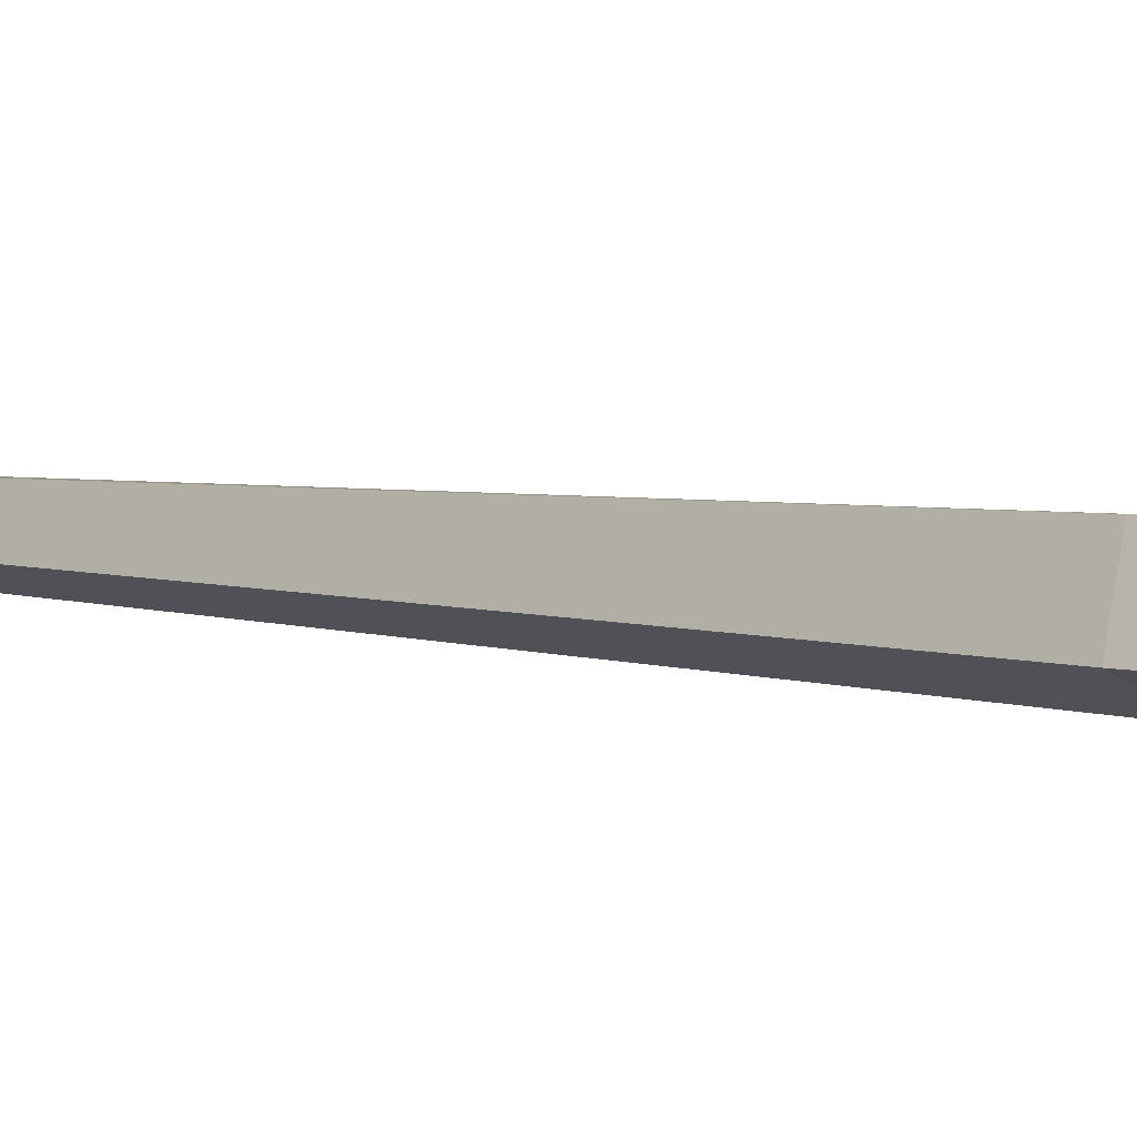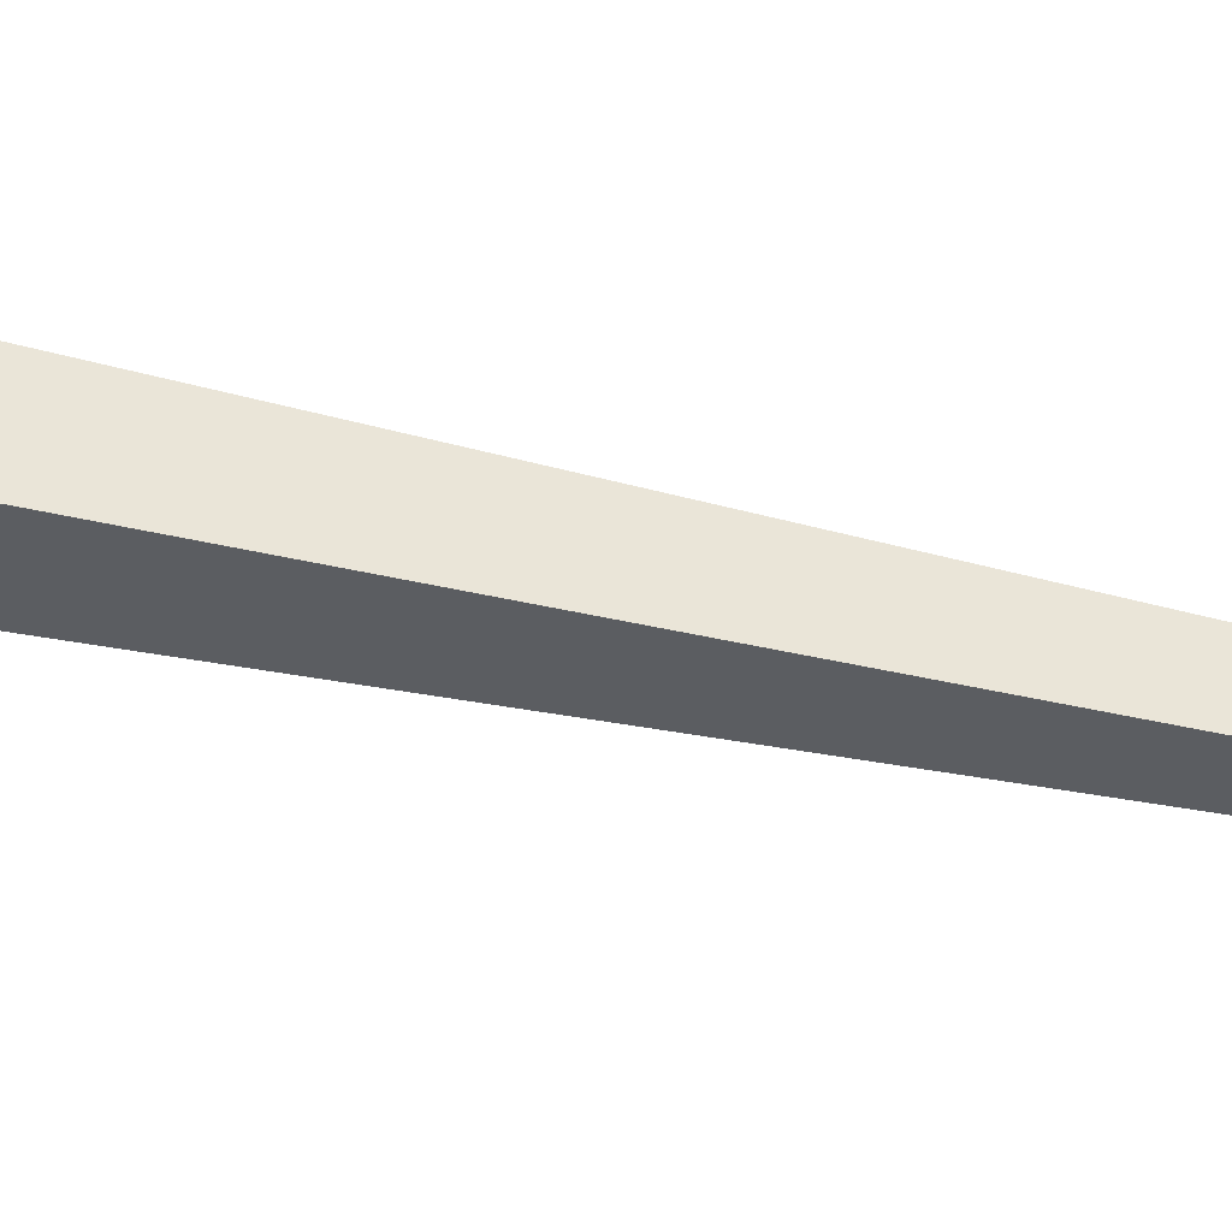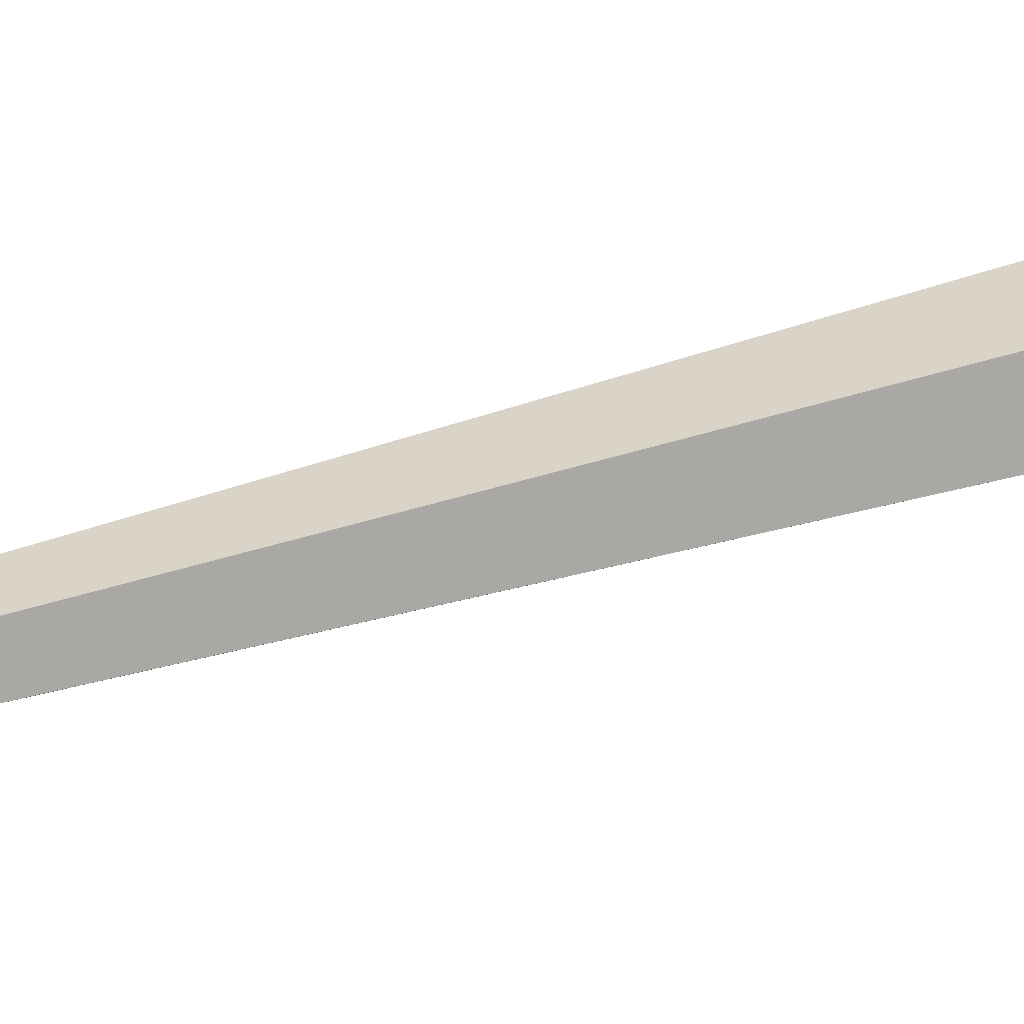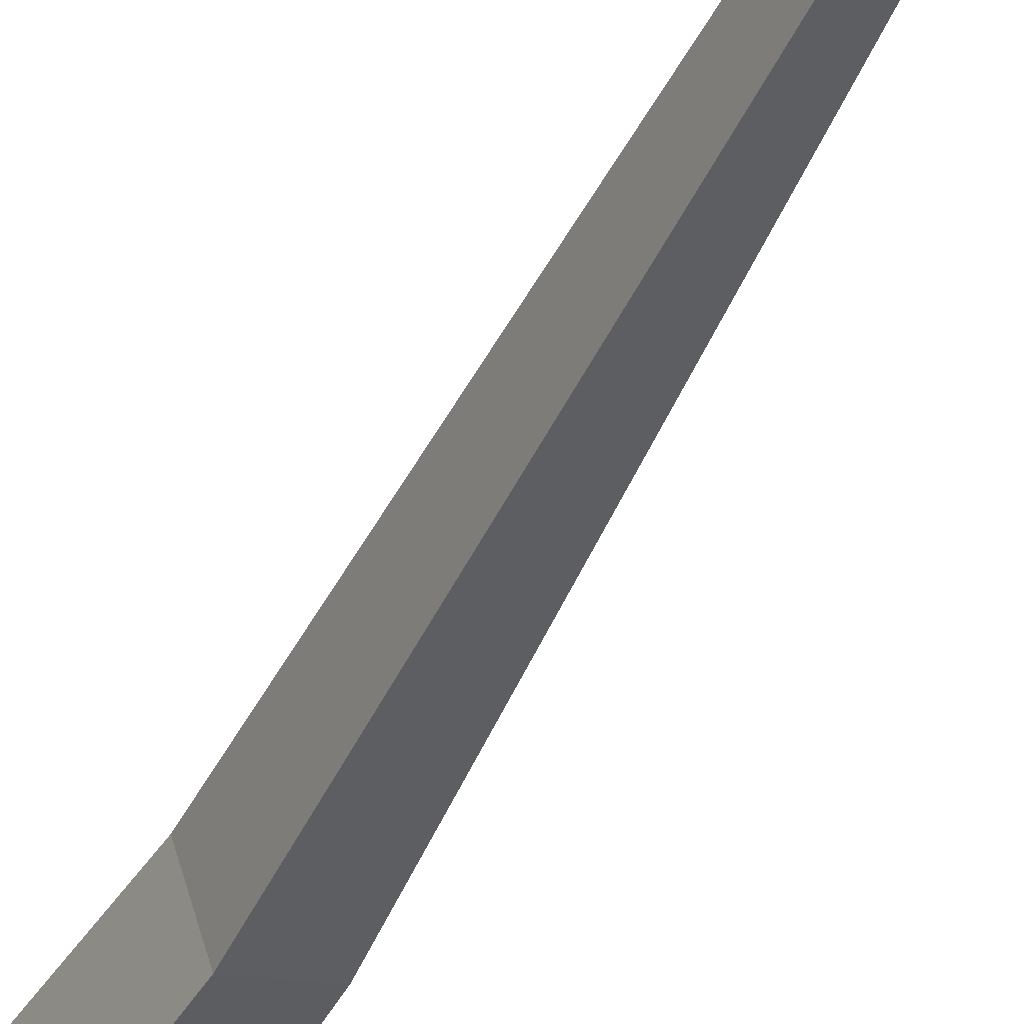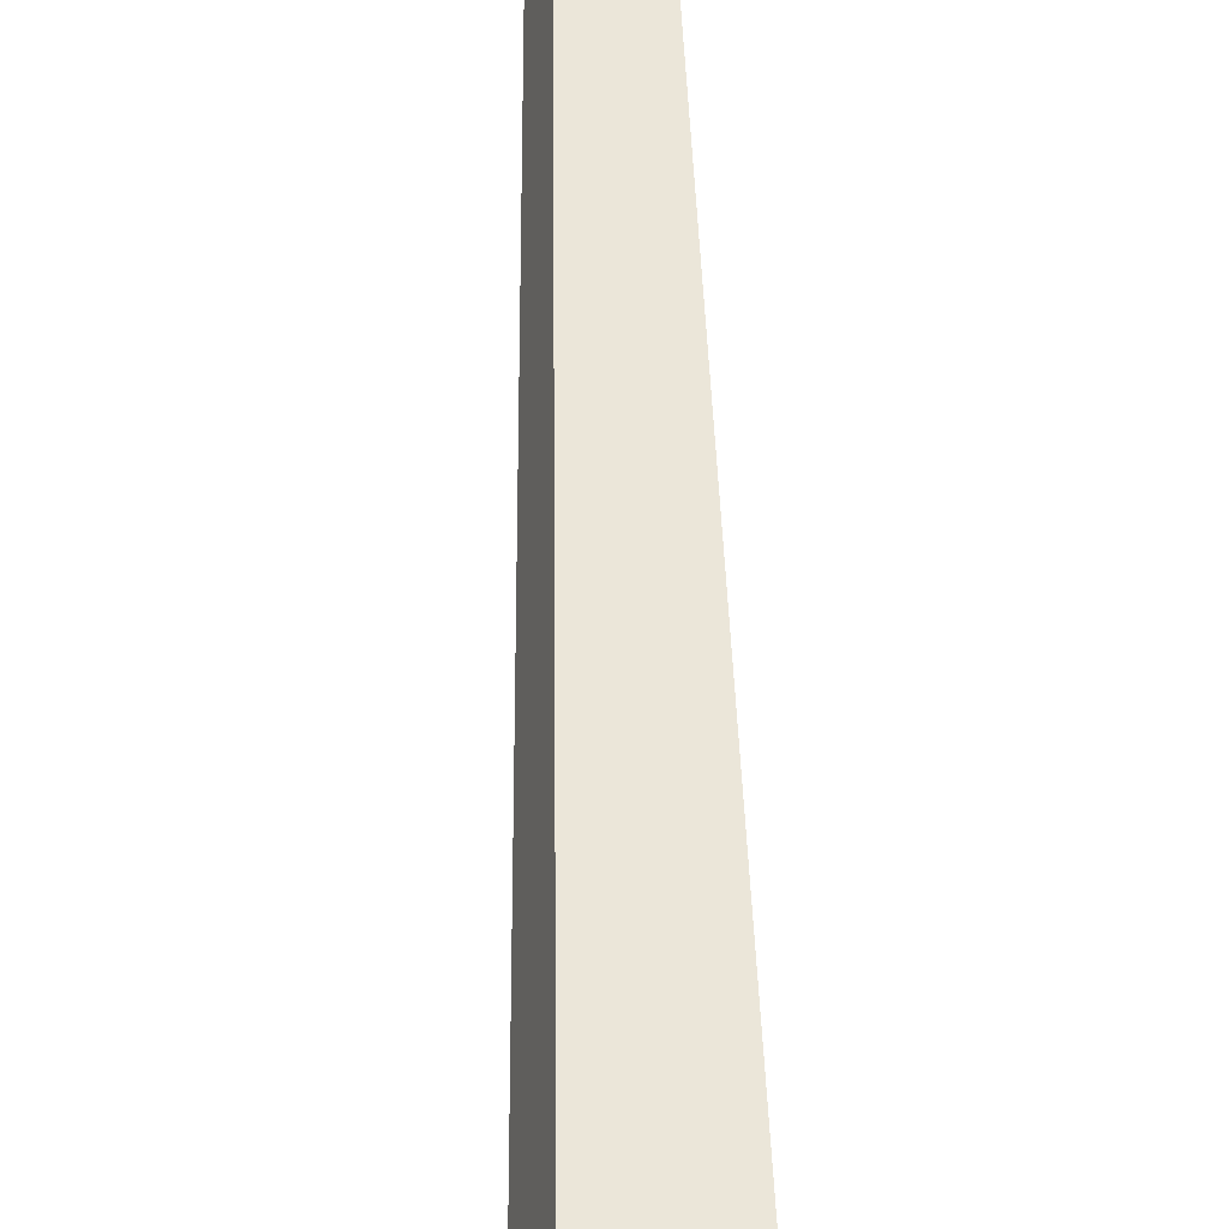
<metadata>
{"format":"obj","ext":"obj","renderer":"f3d","projection":"perspective","resolution":1024,"background":"white","views":[{"elev":5.2,"azim":-60.1,"up":"+Z"},{"elev":-59.6,"azim":68.4,"up":"+Z"},{"elev":32.8,"azim":-124.1,"up":"+Z"},{"elev":-46.2,"azim":146.9,"up":"+Z"},{"elev":59.8,"azim":-11.1,"up":"+Z"}]}
</metadata>
<code>
g Palm_Tree_Coconut_l_02_Collider
v 0.1613 0 -0.2515
v -0.2895 0 -0.09408
v -0.1789 0 0.2463
v 0.3058 0 0.1934
v 0.3973 2.488 0.1385
v -0.0254 2.506 -0.07559
v 0.05323 2.501 0.168
v 0.2891 2.494 -0.1966
v 1.03 7.46 -0.07781
v 0.98 7.472 -0.04058
v 0.999 7.468 0.01967
v 1.061 7.453 0.01967
f 2 6 8 1
f 4 5 7 3
f 8 9 12 5
f 3 7 6 2
f 6 10 9 8
f 5 12 11 7
f 7 11 10 6
f 11 12 9
f 10 11 9
f 8 5 4 1

</code>
